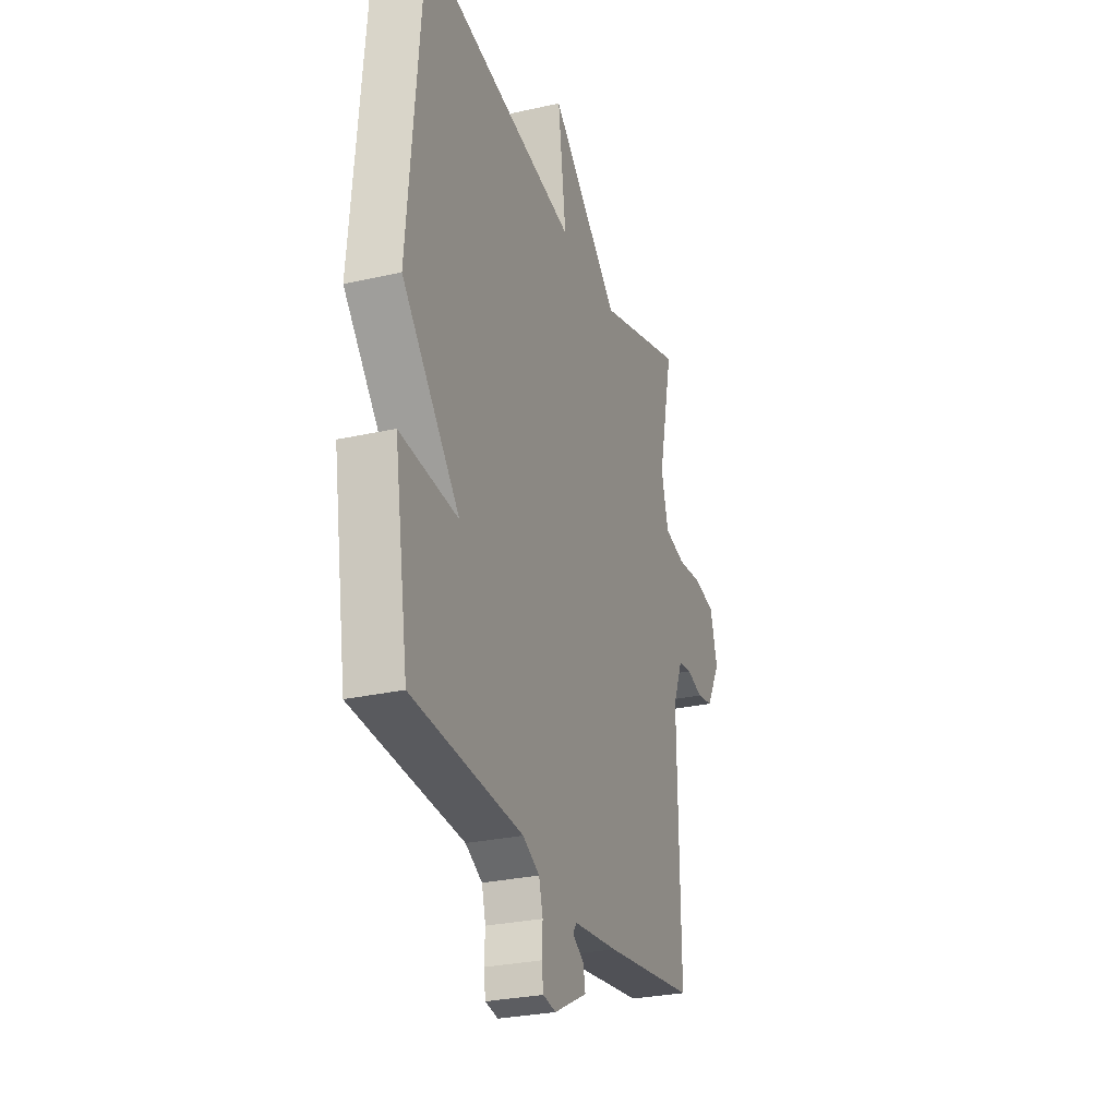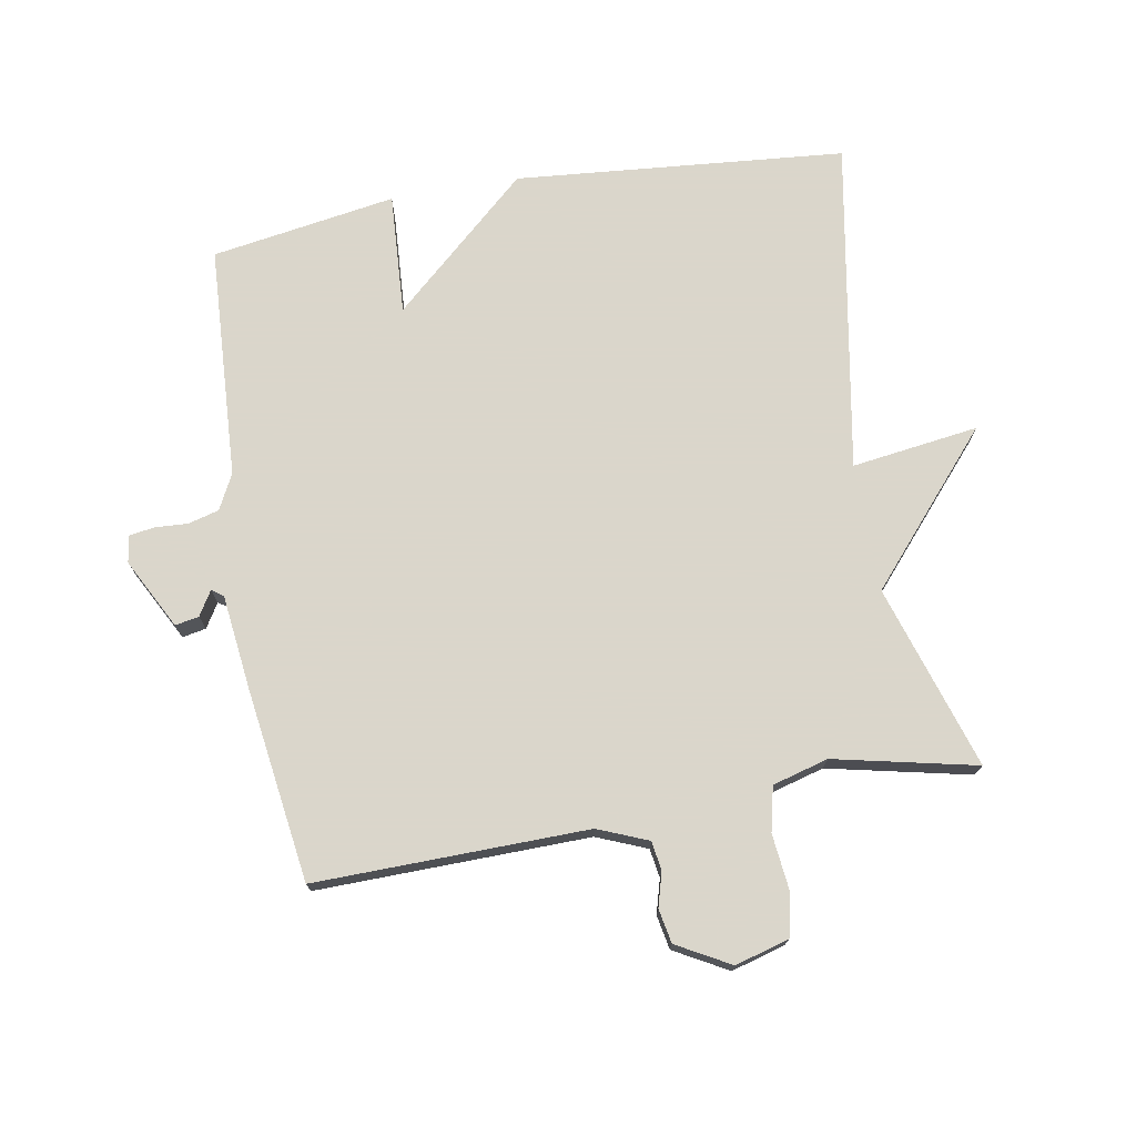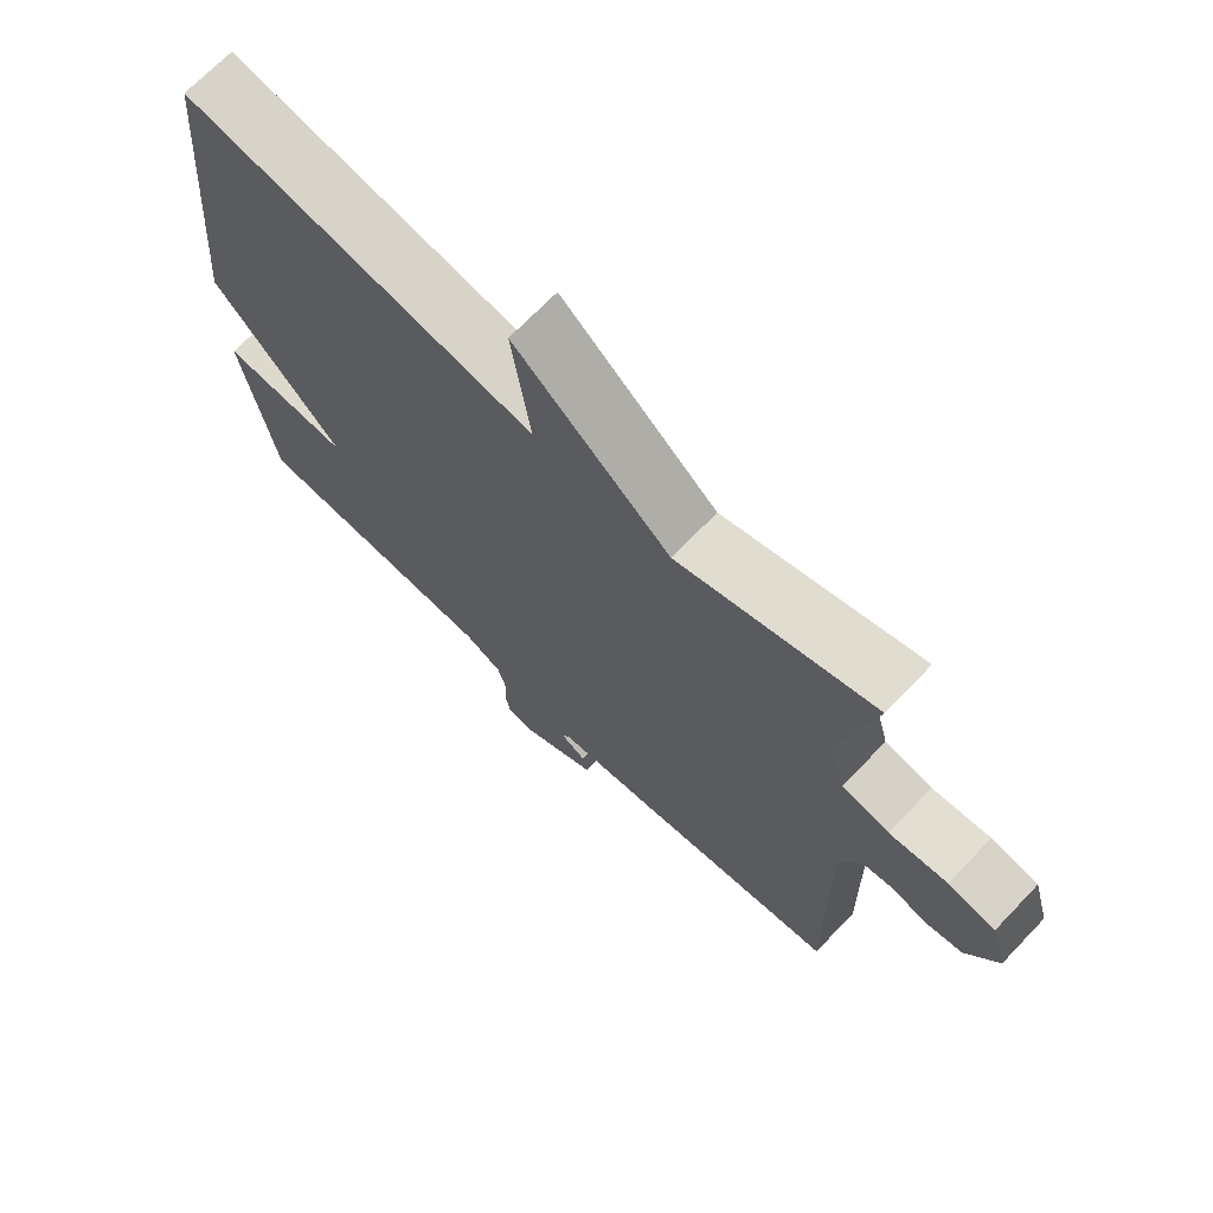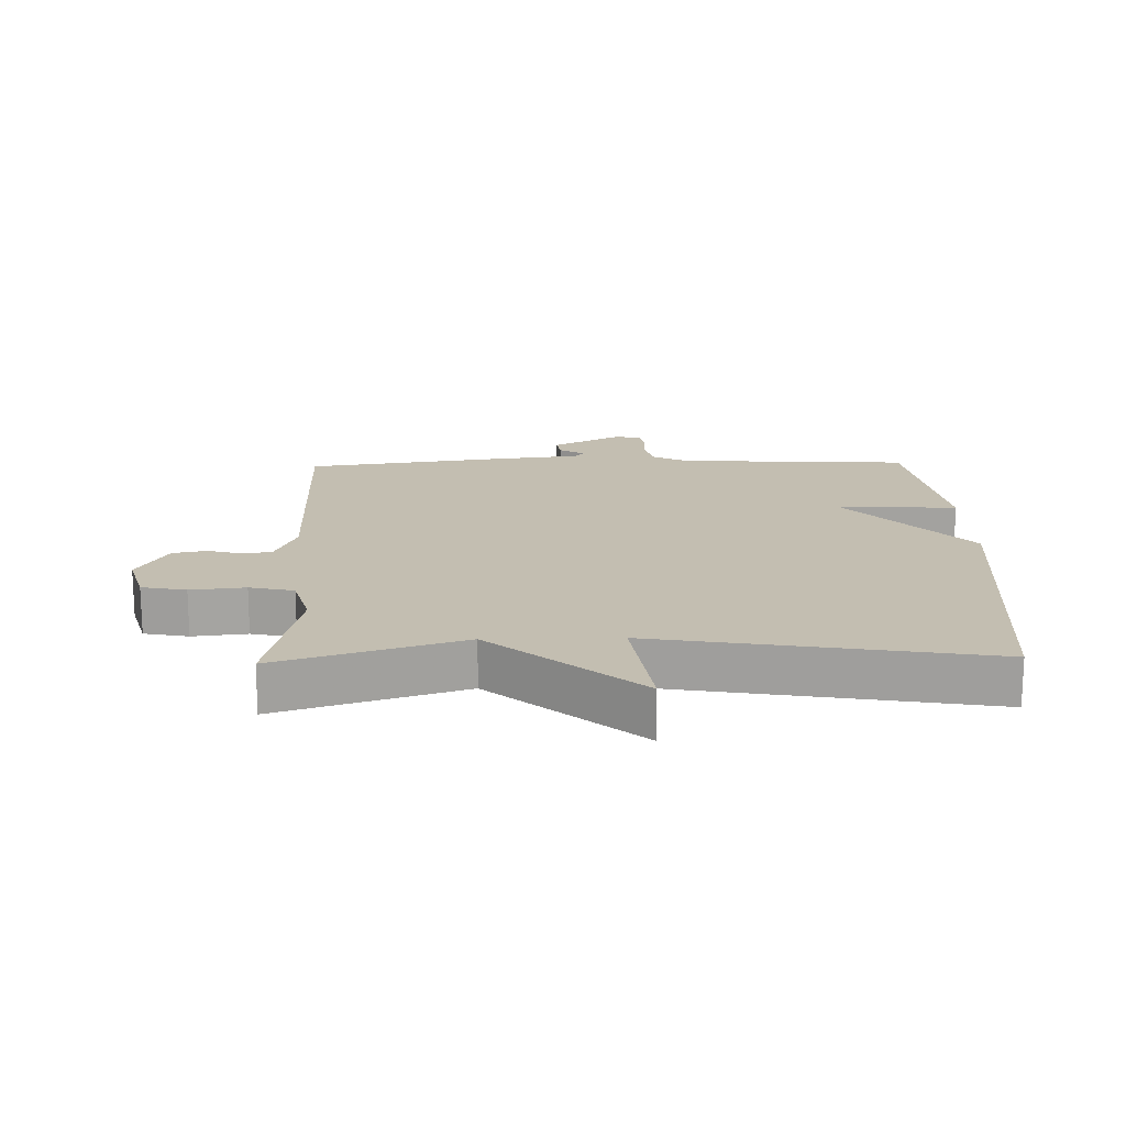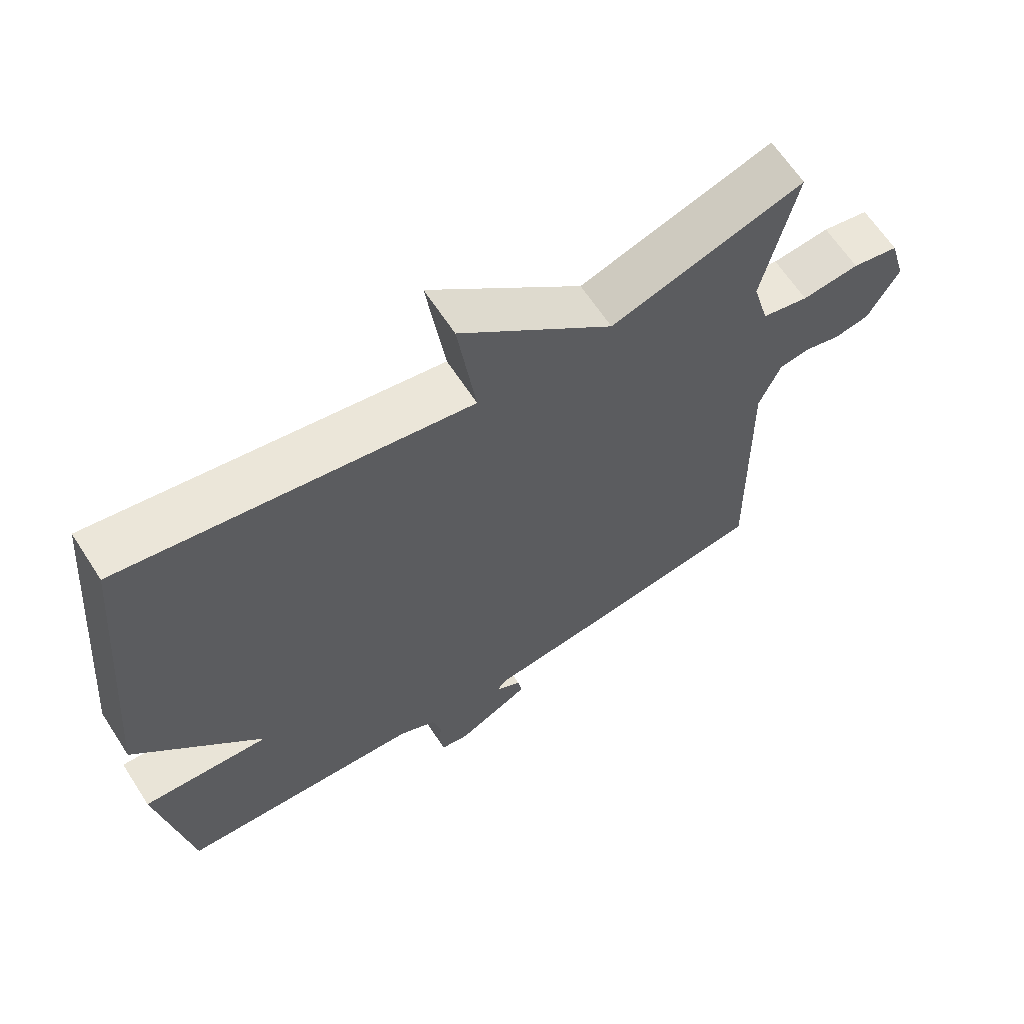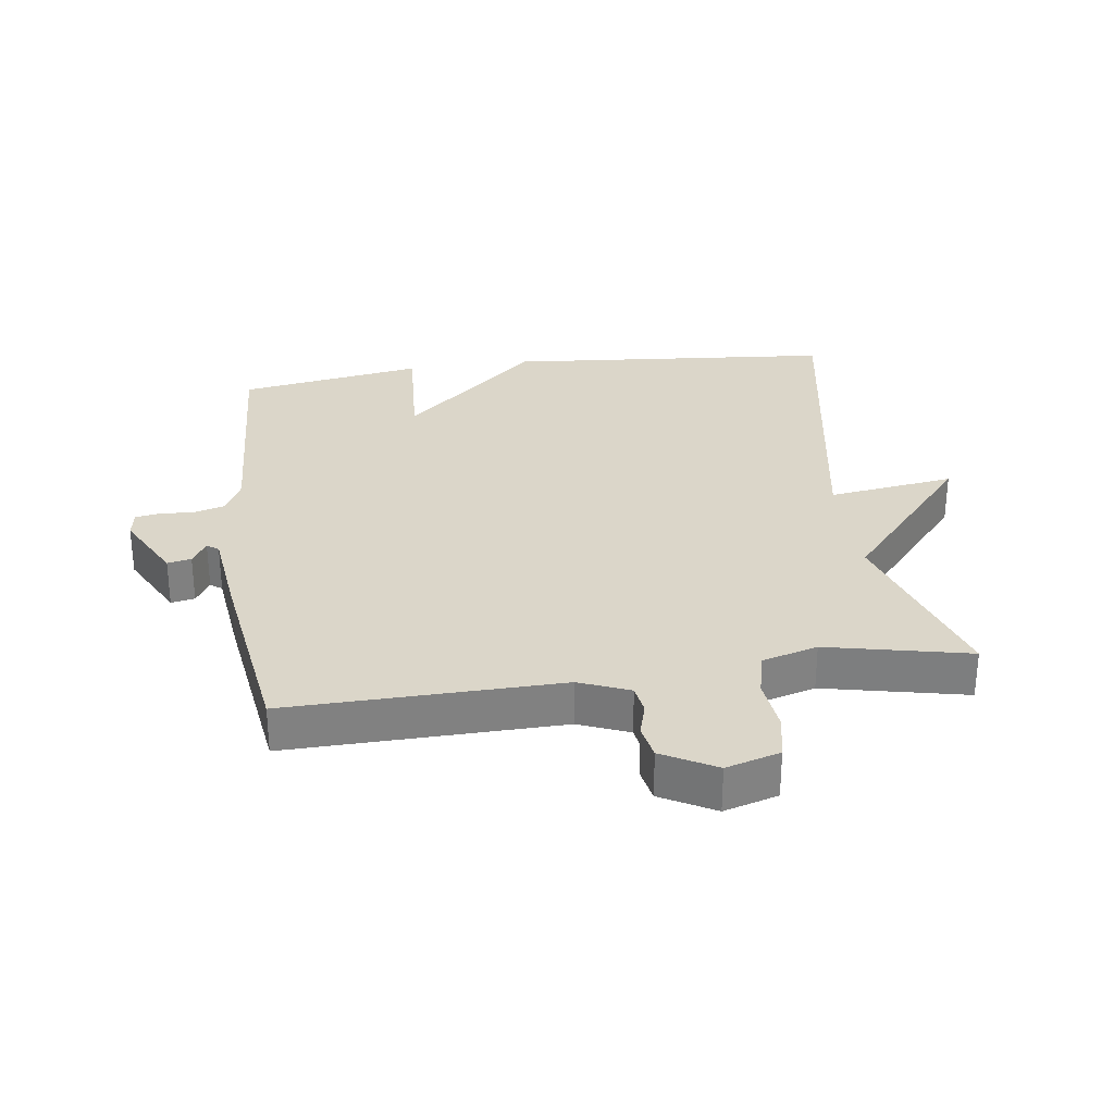
<metadata>
{"format":"obj","ext":"obj","renderer":"f3d","projection":"perspective","resolution":1024,"background":"white","views":[{"elev":-28.1,"azim":108.9,"up":"+Z"},{"elev":73.7,"azim":-100.0,"up":"+Y"},{"elev":69.9,"azim":-136.2,"up":"+Z"},{"elev":17.2,"azim":-1.5,"up":"+Y"},{"elev":64.2,"azim":147.0,"up":"+Z"},{"elev":30.1,"azim":-98.0,"up":"+Y"}]}
</metadata>
<code>
v -0.5 0.07 0.5
v -0.214 0.07 0.41
v 0.013 0.07 0.607
v -0.014 0.07 0.41
v 0.5 0.07 0.5
v 0.546 0.07 -0.013
v 0.357 0.07 -0.225
v 0.546 0.07 -0.213
v 0.5 0.07 -0.5
v 0.138 0.07 -0.521
v 0.083 0.07 -0.549
v 0.07 0.07 -0.597
v 0.073 0.07 -0.648
v 0.067 0.07 -0.687
v 0.025 0.07 -0.694
v -0.084 0.07 -0.637
v -0.077 0.07 -0.6
v -0.039 0.07 -0.577
v -0.052 0.07 -0.559
v -0.198 0.07 -0.542
v -0.5 0.07 -0.5
v -0.493 0.07 -0.076
v -0.525 0.07 0.002
v -0.57 0.07 0.009
v -0.623 0.07 -0.006
v -0.676 0.07 0.004
v -0.722 0.07 0.087
v -0.698 0.07 0.171
v -0.629 0.07 0.185
v -0.544 0.07 0.176
v -0.475 0.07 0.192
v -0.451 0.07 0.279
v -0.5 0 0.5
v -0.214 0 0.41
v 0.013 0 0.607
v -0.014 0 0.41
v 0.5 0 0.5
v 0.546 0 -0.013
v 0.357 0 -0.225
v 0.546 0 -0.213
v 0.5 0 -0.5
v 0.138 0 -0.521
v 0.083 0 -0.549
v 0.07 0 -0.597
v 0.073 0 -0.648
v 0.067 0 -0.687
v 0.025 0 -0.694
v -0.084 0 -0.637
v -0.077 0 -0.6
v -0.039 0 -0.577
v -0.052 0 -0.559
v -0.198 0 -0.542
v -0.5 0 -0.5
v -0.493 0 -0.076
v -0.525 0 0.002
v -0.57 0 0.009
v -0.623 0 -0.006
v -0.676 0 0.004
v -0.722 0 0.087
v -0.698 0 0.171
v -0.629 0 0.185
v -0.544 0 0.176
v -0.475 0 0.192
v -0.451 0 0.279
f 28 29 30
f 27 28 30
f 26 27 30
f 25 26 30
f 24 25 30
f 23 24 30 31
f 22 23 31 32
f 21 22 32
f 20 21 32
f 19 20 32
f 16 17 18
f 15 16 18
f 14 15 18
f 13 14 18
f 12 13 18
f 32 1 2
f 19 32 2
f 18 19 2
f 12 18 2
f 11 12 2
f 7 8 9 10
f 4 5 6 7
f 10 11 2
f 7 10 2
f 4 7 2
f 2 3 4
f 62 61 60
f 62 60 59
f 62 59 58
f 62 58 57
f 62 57 56
f 63 62 56 55
f 64 63 55 54
f 64 54 53
f 64 53 52
f 64 52 51
f 50 49 48
f 50 48 47
f 50 47 46
f 50 46 45
f 50 45 44
f 34 33 64
f 34 64 51
f 34 51 50
f 34 50 44
f 34 44 43
f 42 41 40 39
f 39 38 37 36
f 34 43 42
f 34 42 39
f 34 39 36
f 36 35 34
f 1 33 34 2
f 2 34 35 3
f 3 35 36 4
f 4 36 37 5
f 5 37 38 6
f 6 38 39 7
f 7 39 40 8
f 8 40 41 9
f 9 41 42 10
f 10 42 43 11
f 11 43 44 12
f 12 44 45 13
f 13 45 46 14
f 14 46 47 15
f 15 47 48 16
f 16 48 49 17
f 17 49 50 18
f 18 50 51 19
f 19 51 52 20
f 20 52 53 21
f 21 53 54 22
f 22 54 55 23
f 23 55 56 24
f 24 56 57 25
f 25 57 58 26
f 26 58 59 27
f 27 59 60 28
f 28 60 61 29
f 29 61 62 30
f 30 62 63 31
f 31 63 64 32
f 32 64 33 1

</code>
